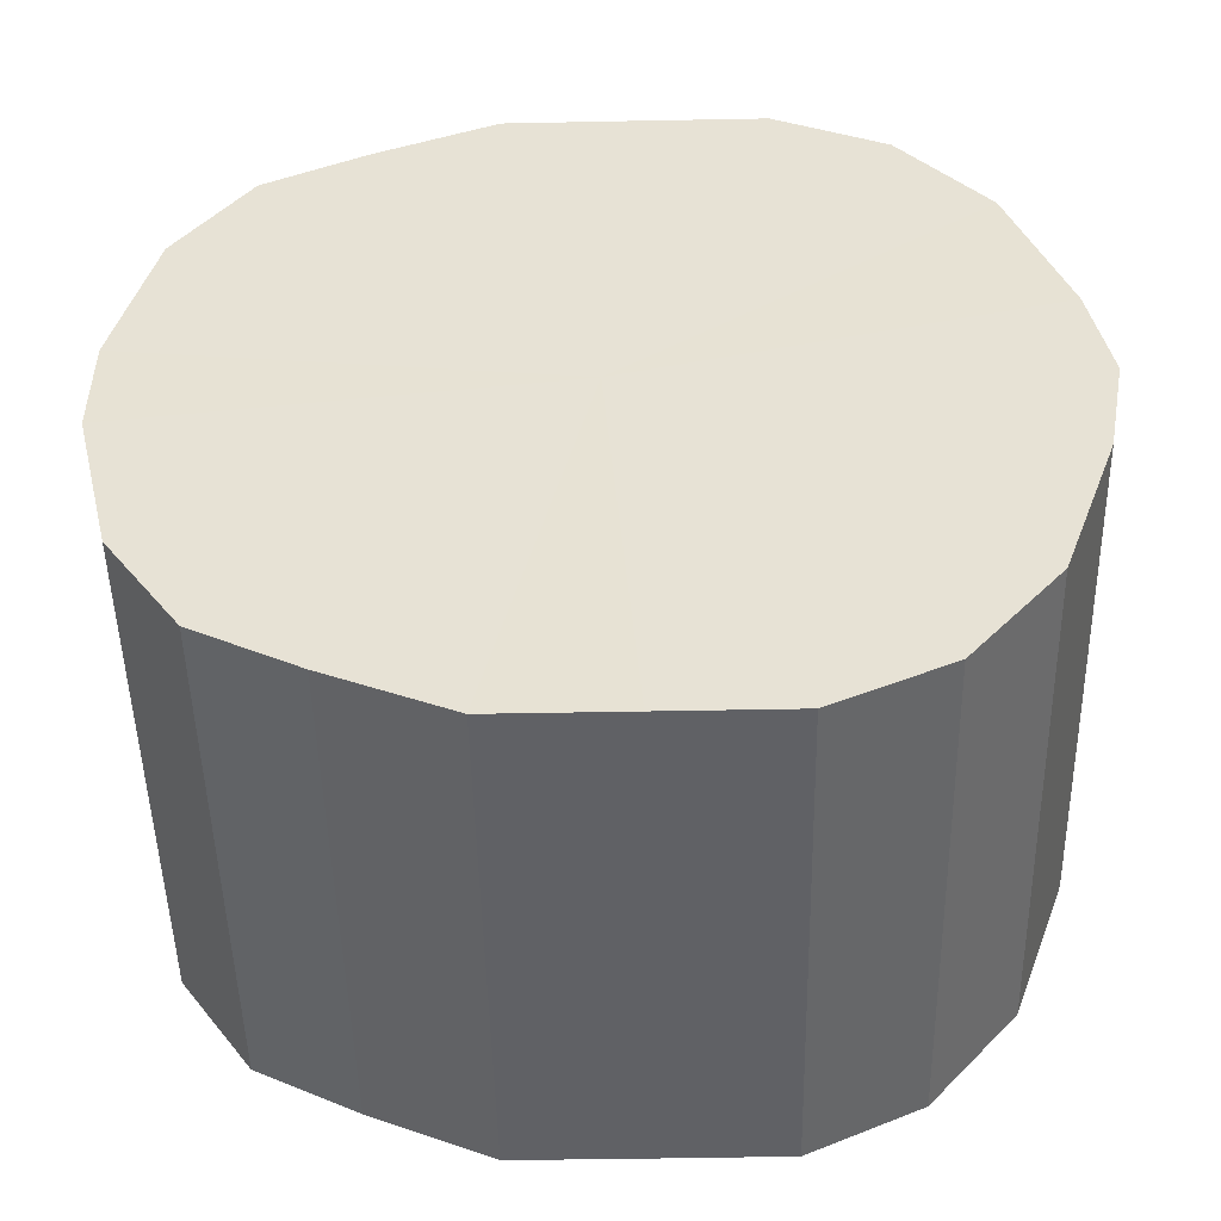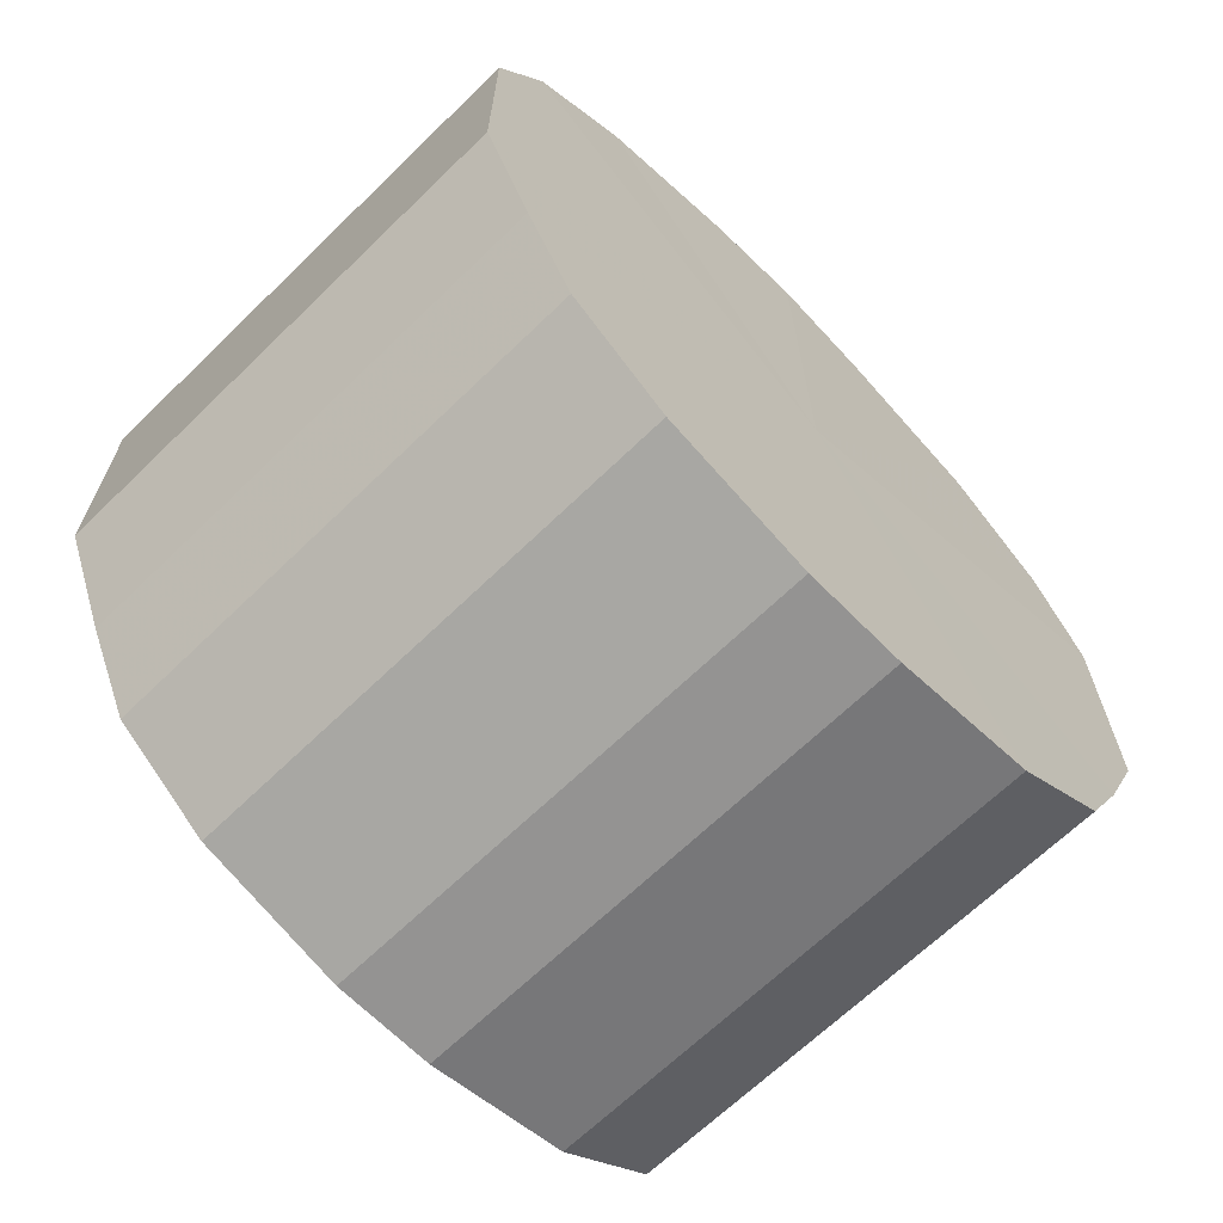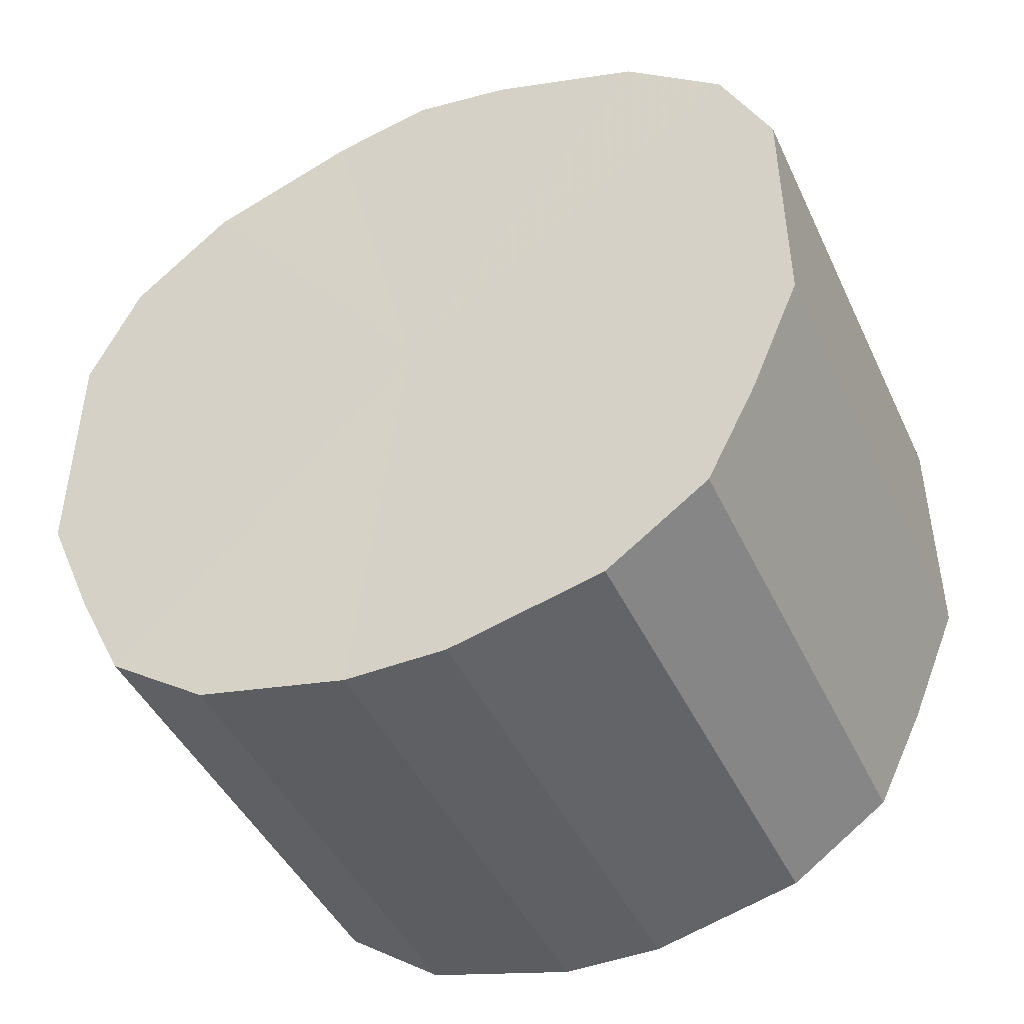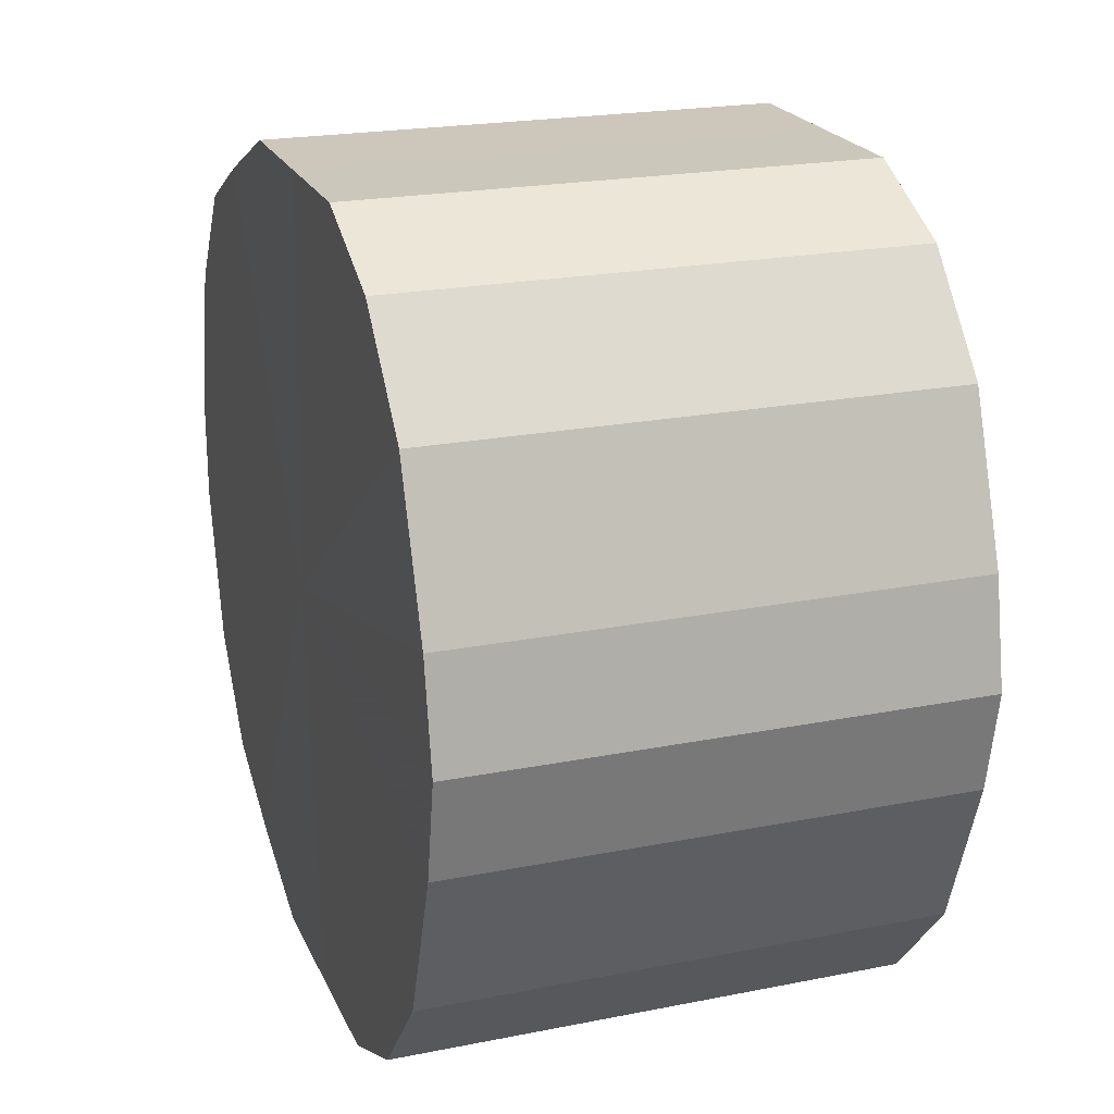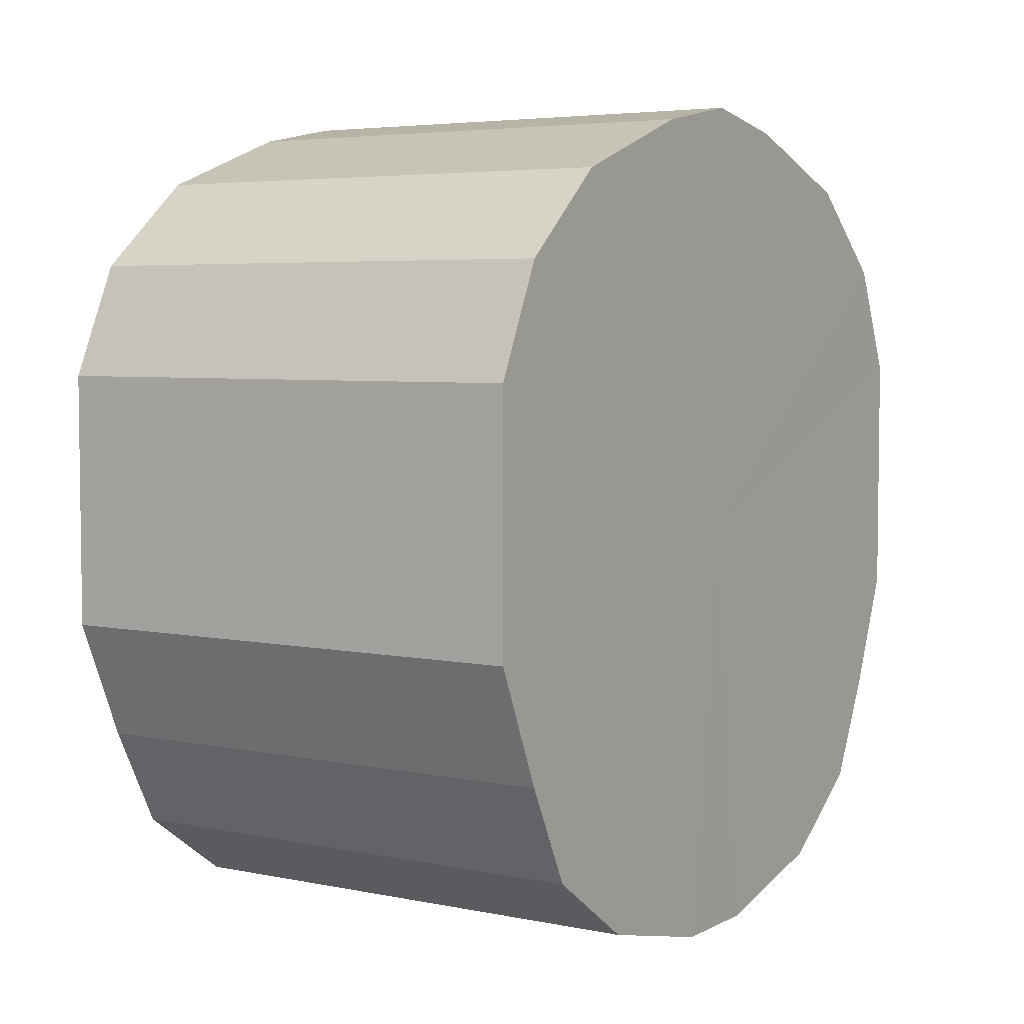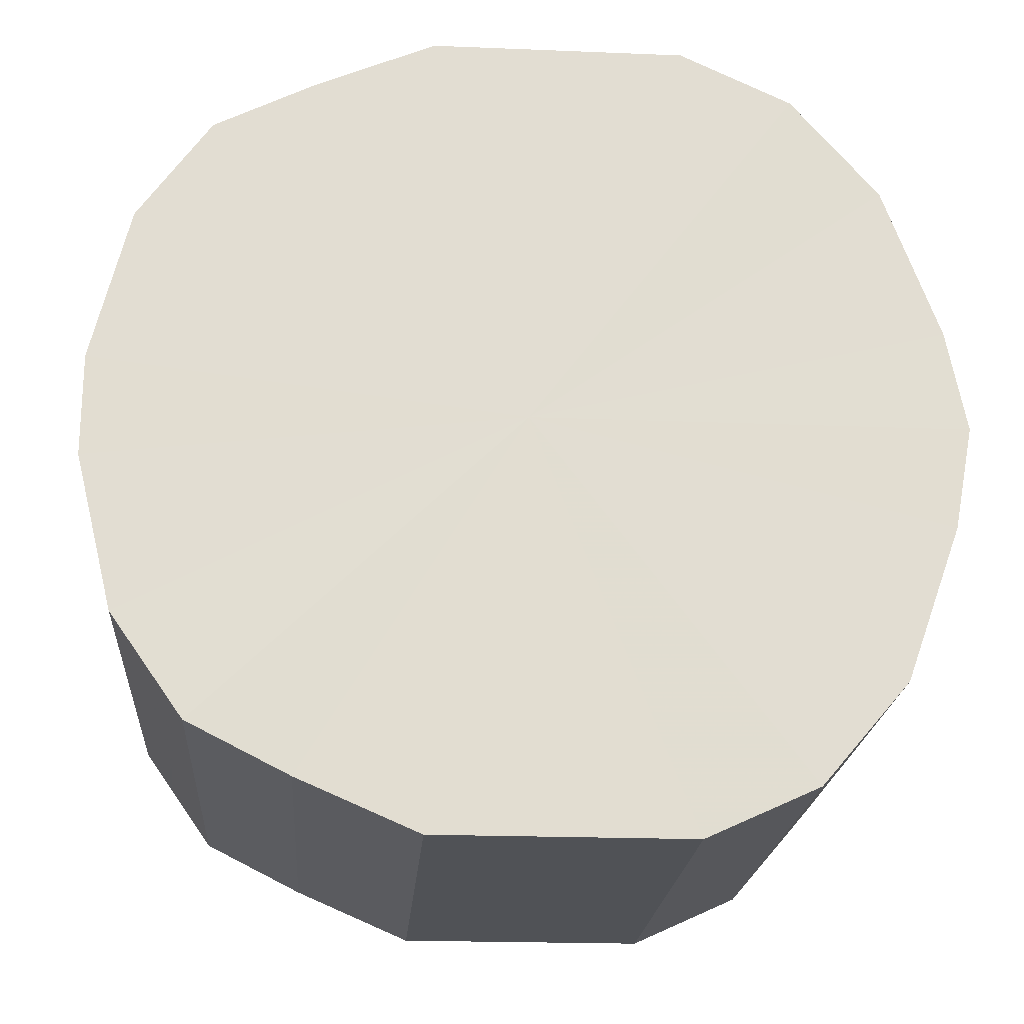
<metadata>
{"format":"obj","ext":"obj","renderer":"f3d","projection":"perspective","resolution":1024,"background":"white","views":[{"elev":-49.2,"azim":-88.8,"up":"+Y"},{"elev":-66.8,"azim":-135.8,"up":"+Z"},{"elev":-45.0,"azim":-65.8,"up":"+Z"},{"elev":21.6,"azim":-19.3,"up":"+Y"},{"elev":4.8,"azim":33.0,"up":"+Z"},{"elev":-20.9,"azim":-94.2,"up":"+Y"}]}
</metadata>
<code>
o 20257
v 2198 1862 3.818
v 2198 1862 3.815
v 2199 1862 3.818
v 2198 1862 3.804
v 2199 1862 3.815
v 2198 1862 3.815
v 2199 1862 3.815
v 2198 1862 3.787
v 2199 1862 3.804
v 2198 1862 3.804
v 2199 1862 3.804
v 2198 1862 3.765
v 2199 1862 3.787
v 2198 1862 3.787
v 2199 1862 3.787
v 2198 1862 3.74
v 2199 1862 3.765
v 2198 1862 3.765
v 2199 1862 3.765
v 2198 1862 3.715
v 2199 1862 3.74
v 2198 1862 3.74
v 2199 1862 3.74
v 2198 1862 3.692
v 2199 1862 3.715
v 2198 1862 3.715
v 2199 1862 3.715
v 2198 1862 3.672
v 2199 1862 3.692
v 2198 1862 3.692
v 2199 1862 3.692
v 2198 1862 3.658
v 2199 1862 3.672
v 2198 1862 3.672
v 2199 1862 3.672
v 2198 1862 3.651
v 2199 1862 3.658
v 2198 1862 3.658
v 2199 1862 3.658
v 2198 1862 3.651
v 2199 1862 3.651
v 2199 1862 3.651
v 2199 1862 3.818
v 2198 1862 3.815
v 2199 1862 3.815
v 2198 1862 3.804
v 2199 1862 3.804
v 2199 1862 3.815
v 2198 1862 3.818
v 2199 1862 3.804
v 2198 1862 3.815
v 2198 1862 3.787
v 2199 1862 3.787
v 2199 1862 3.787
v 2198 1862 3.804
v 2199 1862 3.765
v 2198 1862 3.787
v 2198 1862 3.765
v 2199 1862 3.765
v 2199 1862 3.74
v 2198 1862 3.765
v 2199 1862 3.715
v 2198 1862 3.74
v 2198 1862 3.74
v 2199 1862 3.74
v 2199 1862 3.692
v 2198 1862 3.715
v 2199 1862 3.672
v 2198 1862 3.692
v 2198 1862 3.715
v 2199 1862 3.715
v 2199 1862 3.658
v 2198 1862 3.672
v 2199 1862 3.651
v 2198 1862 3.658
v 2198 1862 3.692
v 2199 1862 3.692
v 2199 1862 3.651
v 2198 1862 3.651
v 2199 1862 3.658
v 2198 1862 3.651
v 2198 1862 3.672
v 2199 1862 3.672
v 2198 1862 3.658
v 2198 1862 3.734
v 2198 1862 3.815
v 2198 1862 3.818
v 2198 1862 3.804
v 2198 1862 3.815
v 2198 1862 3.787
v 2198 1862 3.804
v 2198 1862 3.765
v 2198 1862 3.787
v 2198 1862 3.74
v 2198 1862 3.765
v 2198 1862 3.715
v 2198 1862 3.74
v 2198 1862 3.692
v 2198 1862 3.715
v 2198 1862 3.672
v 2198 1862 3.692
v 2198 1862 3.658
v 2198 1862 3.672
v 2198 1862 3.651
v 2198 1862 3.658
v 2198 1862 3.651
v 2199 1862 3.734
v 2199 1862 3.818
v 2199 1862 3.815
v 2199 1862 3.815
v 2199 1862 3.804
v 2199 1862 3.804
v 2199 1862 3.787
v 2199 1862 3.787
v 2199 1862 3.765
v 2199 1862 3.765
v 2199 1862 3.74
v 2199 1862 3.74
v 2199 1862 3.715
v 2199 1862 3.715
v 2199 1862 3.692
v 2199 1862 3.692
v 2199 1862 3.672
v 2199 1862 3.672
v 2199 1862 3.658
v 2199 1862 3.658
v 2199 1862 3.651
v 2199 1862 3.651
f 1 2 3
f 2 4 5
f 6 1 7
f 4 8 9
f 10 6 11
f 8 12 13
f 14 10 15
f 12 16 17
f 18 14 19
f 16 20 21
f 22 18 23
f 20 24 25
f 26 22 27
f 24 28 29
f 30 26 31
f 28 32 33
f 34 30 35
f 32 36 37
f 38 34 39
f 36 40 41
f 40 38 42
f 43 44 45
f 45 46 47
f 48 49 43
f 50 51 48
f 47 52 53
f 54 55 50
f 56 57 54
f 53 58 59
f 60 61 56
f 62 63 60
f 59 64 65
f 66 67 62
f 68 69 66
f 65 70 71
f 72 73 68
f 74 75 72
f 71 76 77
f 78 79 74
f 80 81 78
f 77 82 83
f 83 84 80
f 85 86 87
f 85 88 86
f 85 87 89
f 85 90 88
f 85 89 91
f 85 92 90
f 85 91 93
f 85 94 92
f 85 93 95
f 85 96 94
f 85 95 97
f 85 98 96
f 85 97 99
f 85 100 98
f 85 99 101
f 85 102 100
f 85 101 103
f 85 104 102
f 85 103 105
f 85 106 104
f 85 105 106
f 107 108 109
f 107 110 108
f 107 109 111
f 107 112 110
f 107 111 113
f 107 114 112
f 107 113 115
f 107 116 114
f 107 115 117
f 107 118 116
f 107 117 119
f 107 120 118
f 107 119 121
f 107 122 120
f 107 121 123
f 107 124 122
f 107 123 125
f 107 126 124
f 107 125 127
f 107 128 126
f 107 127 128

</code>
